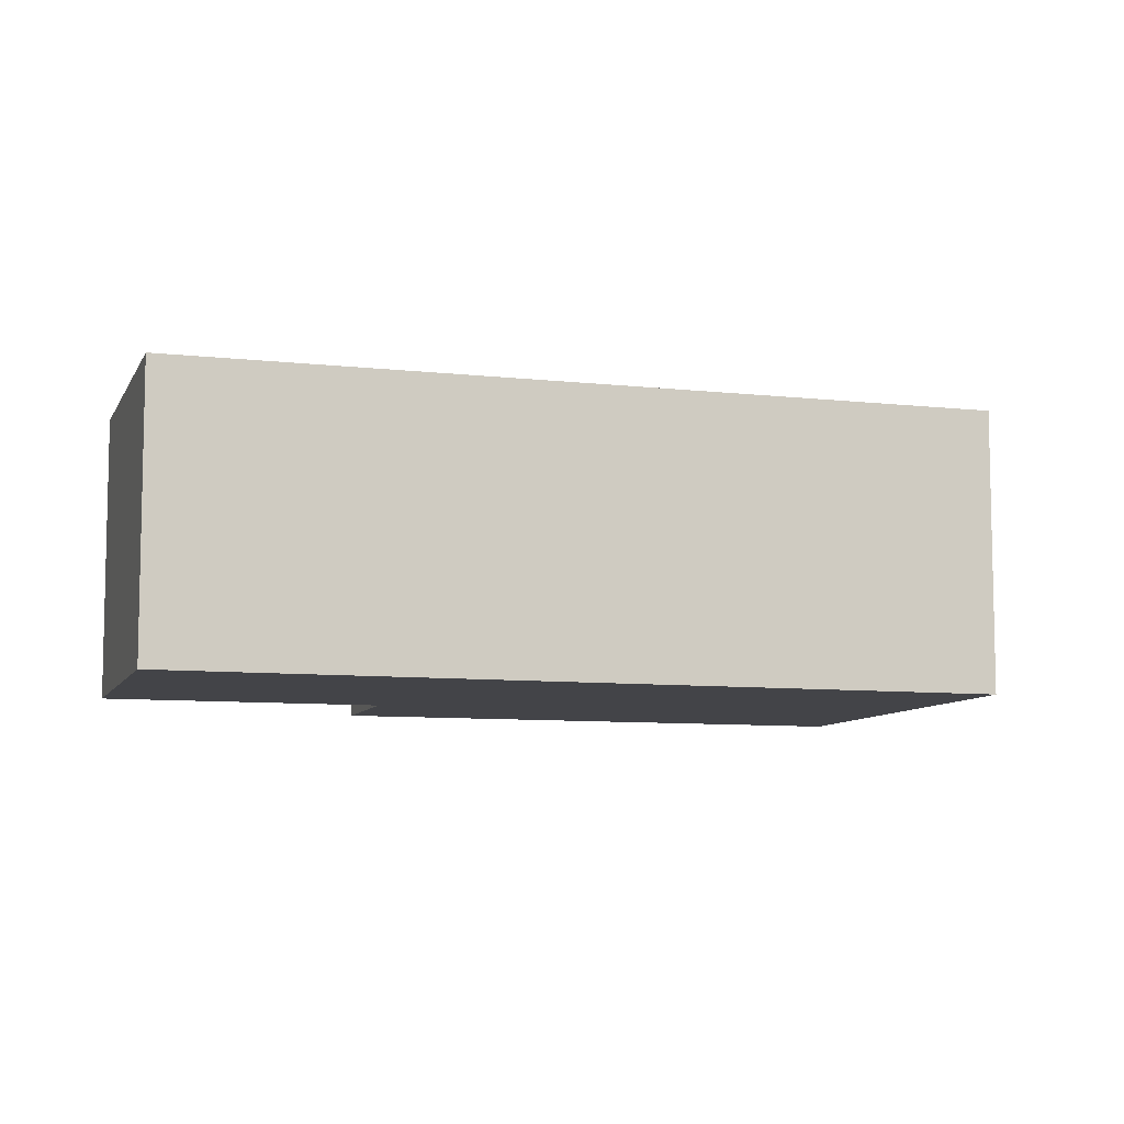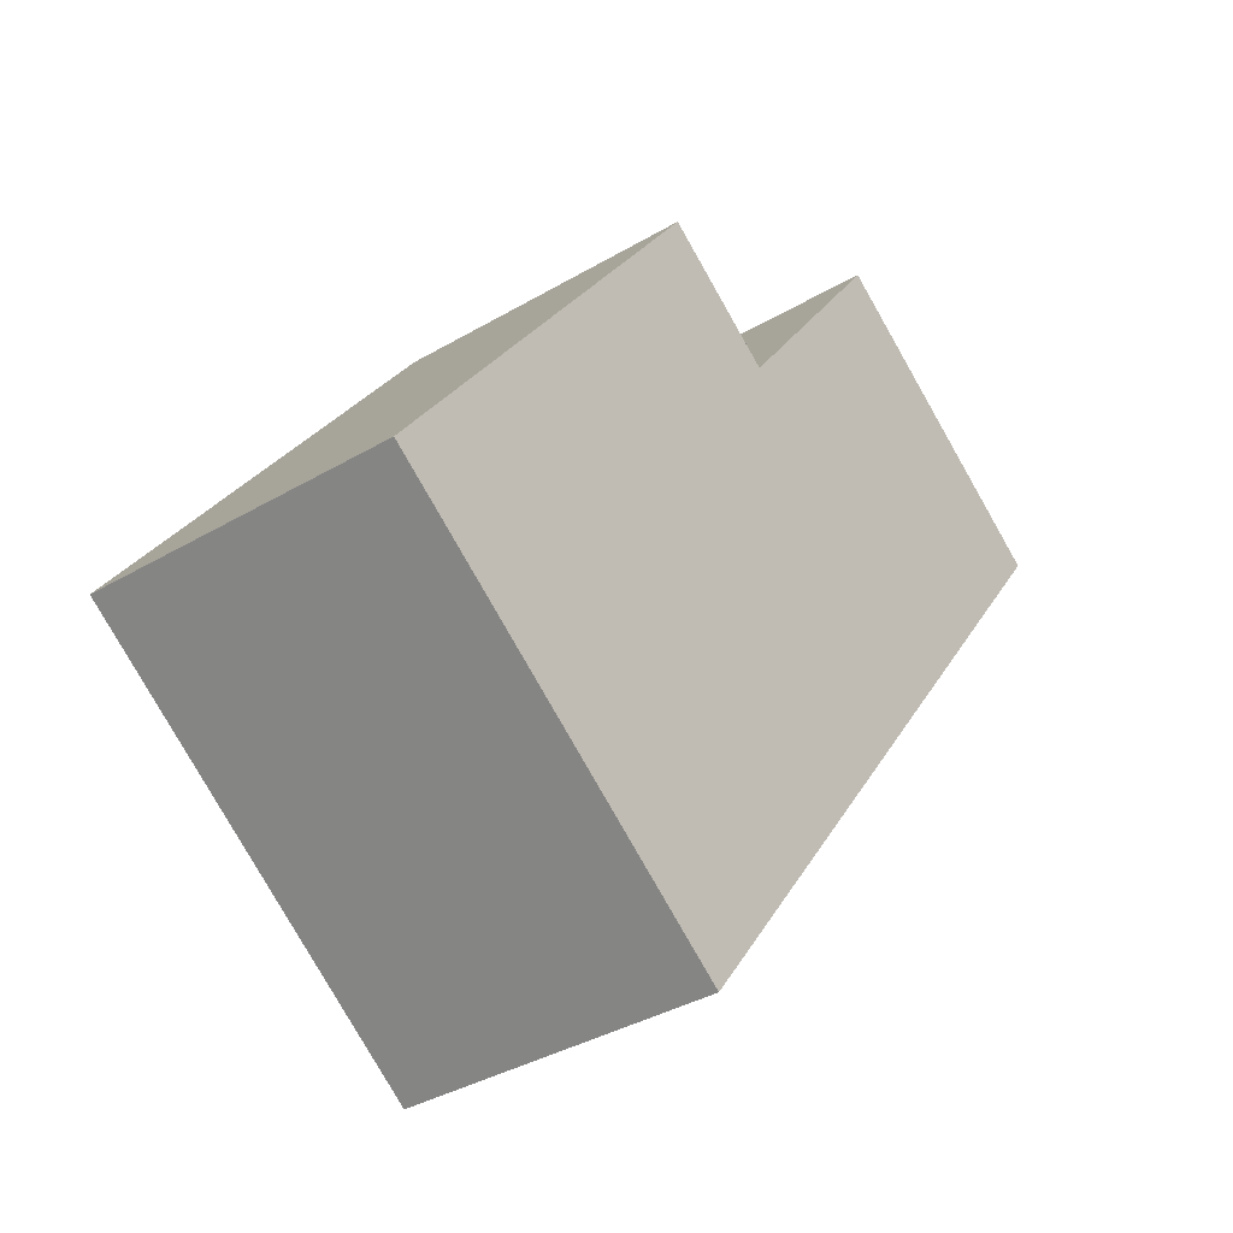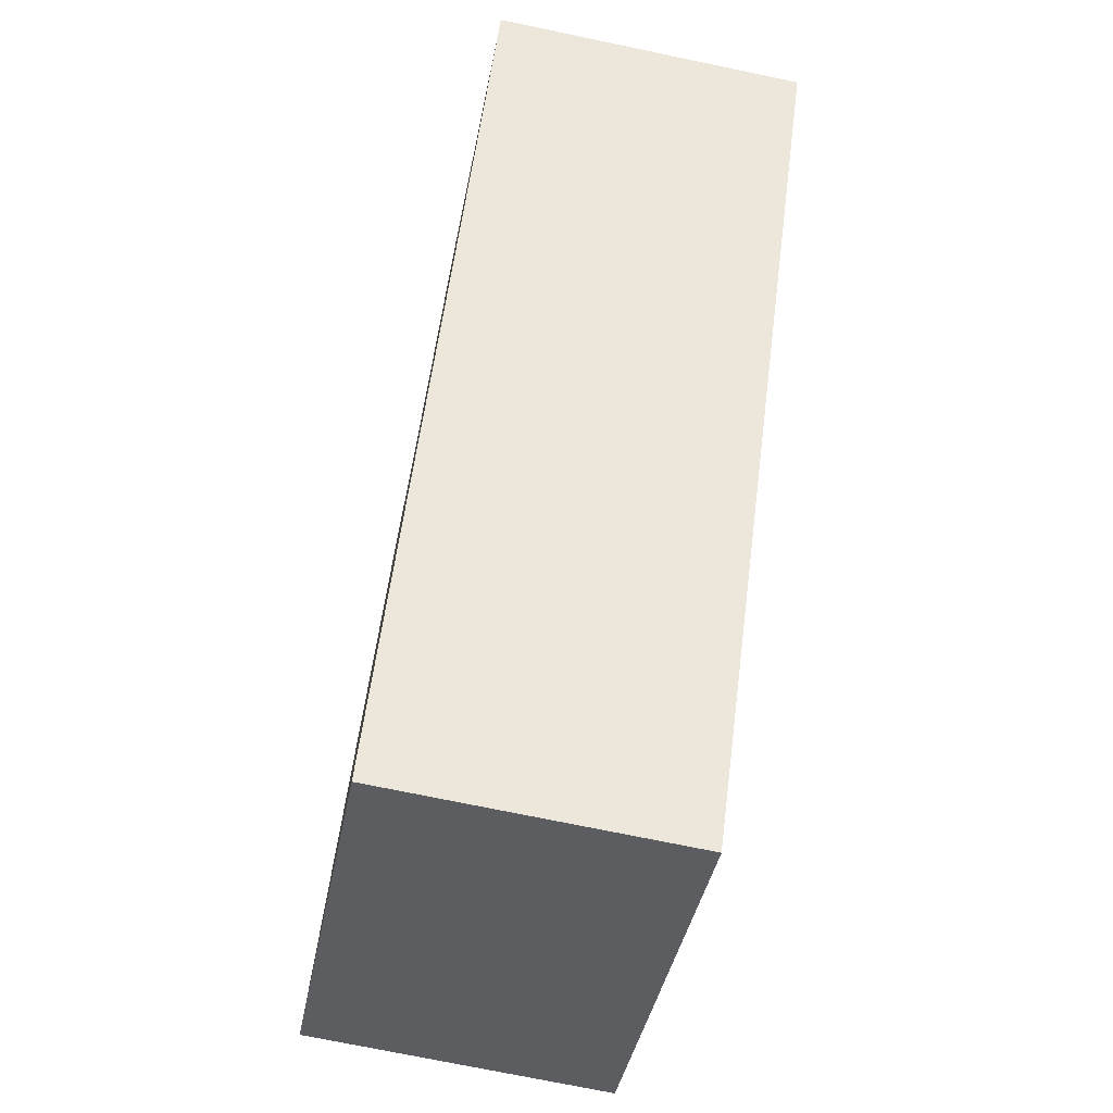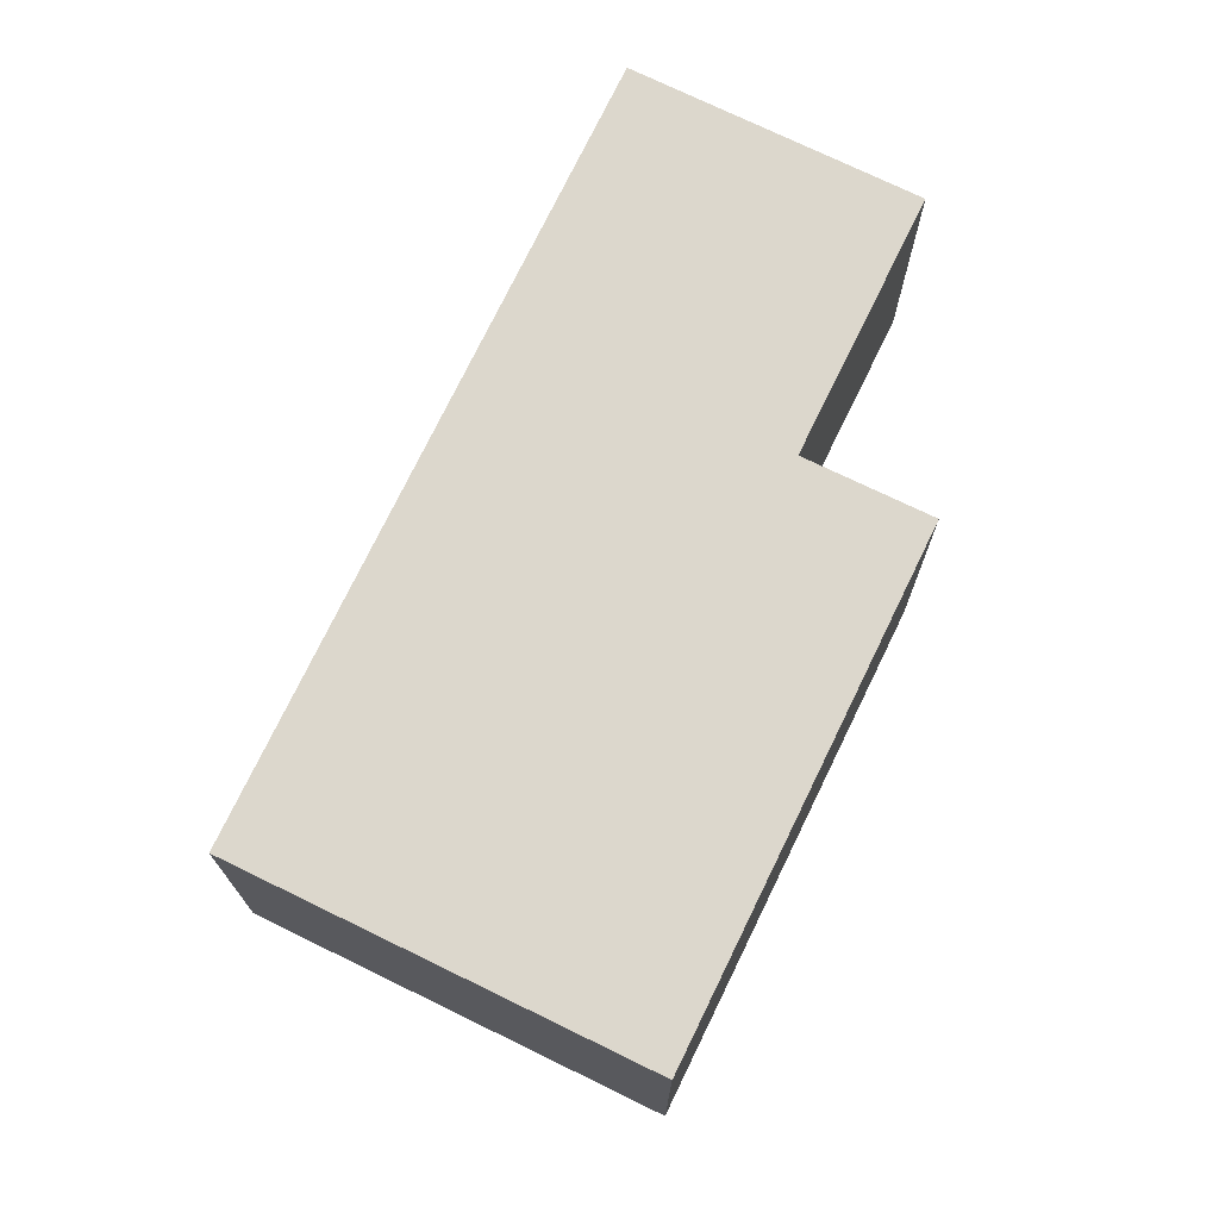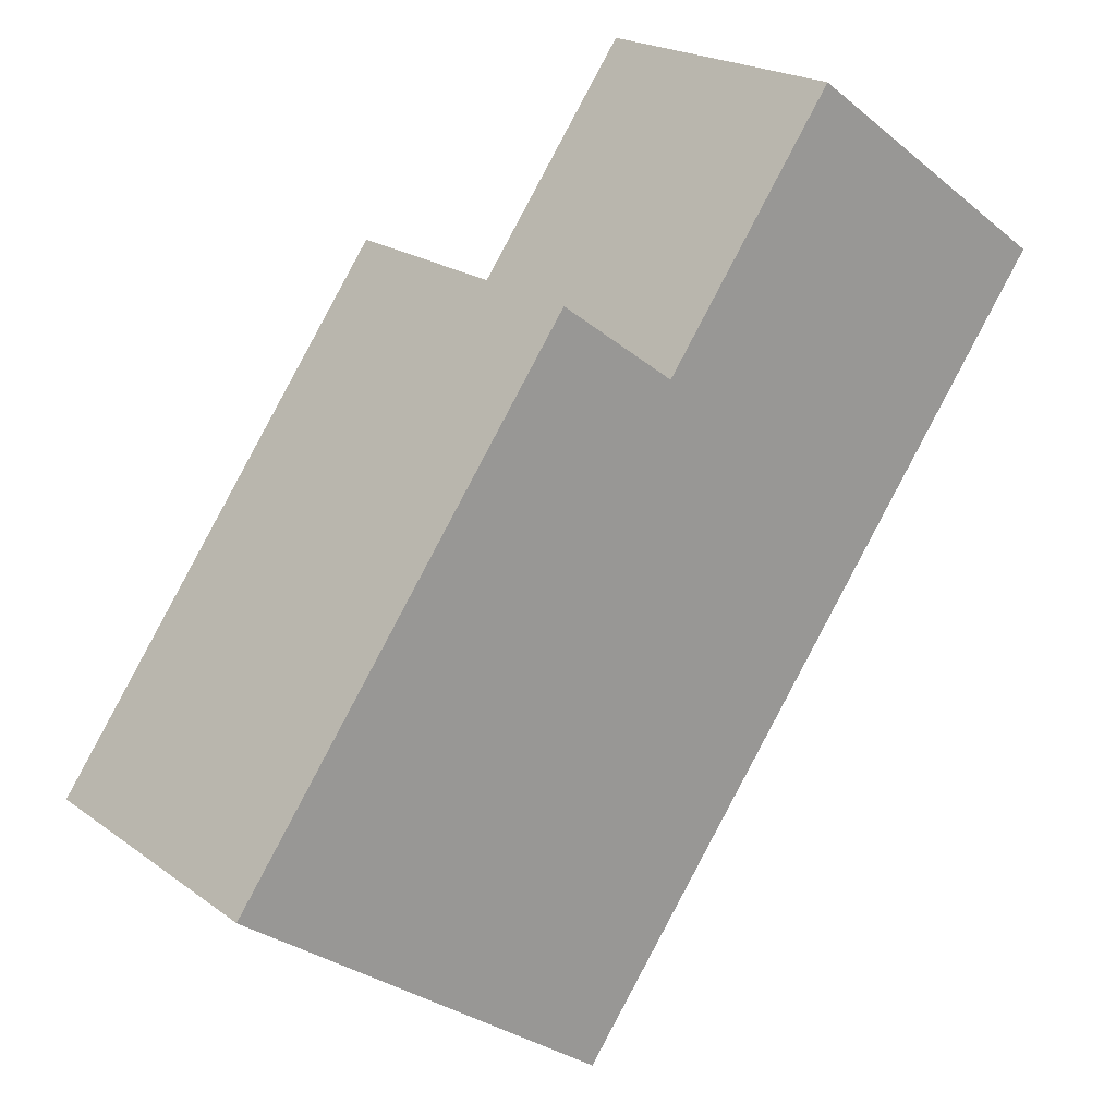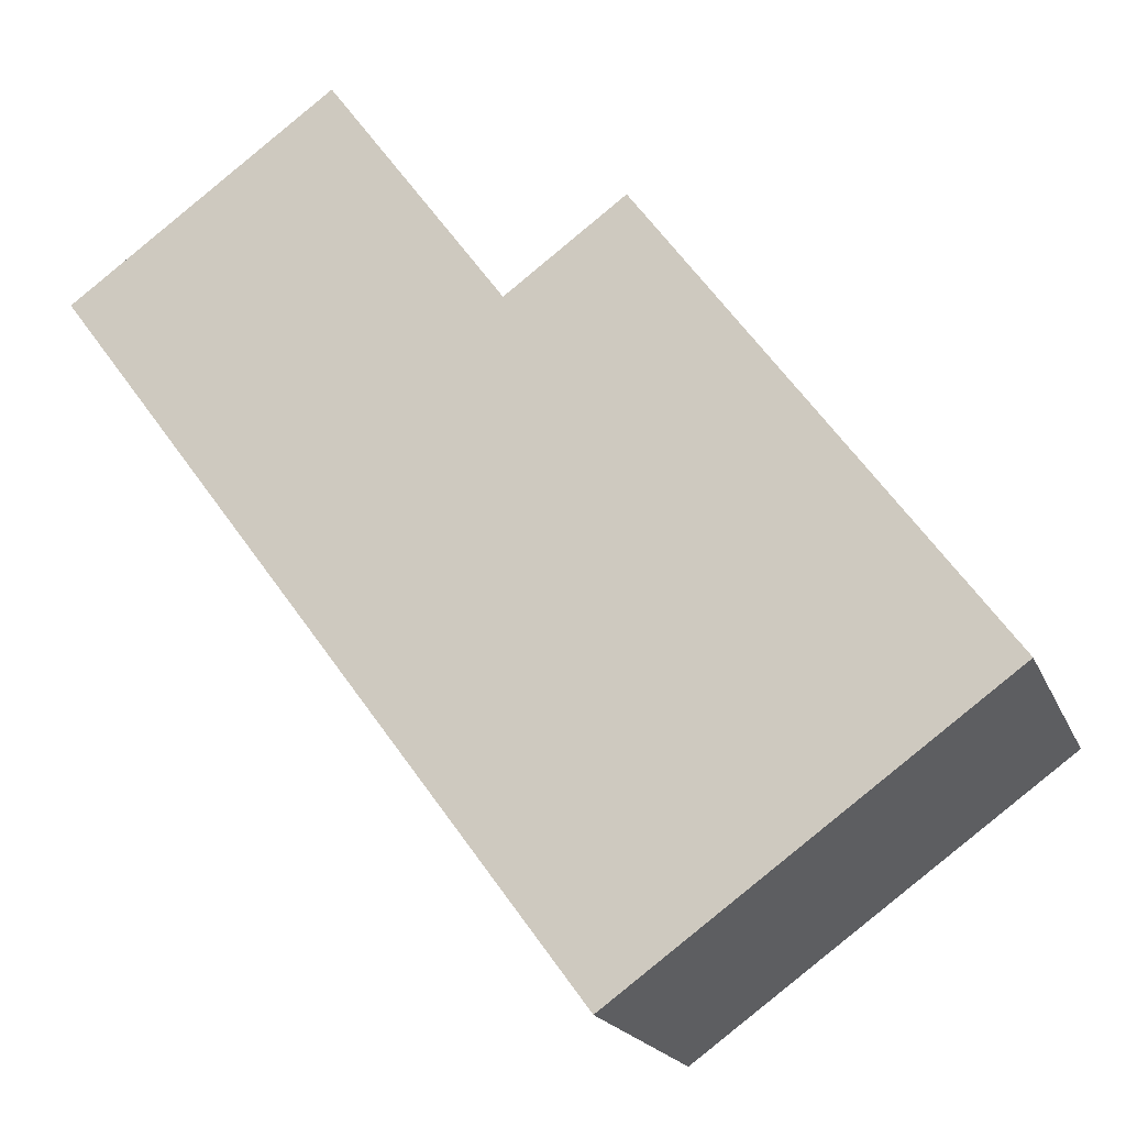
<metadata>
{"format":"obj","ext":"obj","renderer":"f3d","projection":"perspective","resolution":1024,"background":"white","views":[{"elev":-8.3,"azim":109.0,"up":"+Y"},{"elev":-36.7,"azim":-52.5,"up":"+Z"},{"elev":-72.1,"azim":78.2,"up":"+Z"},{"elev":72.8,"azim":-118.1,"up":"+Y"},{"elev":20.3,"azim":-37.4,"up":"+Z"},{"elev":-19.0,"azim":-162.4,"up":"+Z"}]}
</metadata>
<code>
v  4.797 3.822 -3.475
v  8.097 3.822 8.005
v  11.48 3.822 5.581
v  5.863 3.822 4.922
v  4.357 3.822 6.014
v  0 3.822 2.34e-16
v  8.097 -4.902e-16 8.005
v  11.48 -3.417e-16 5.581
v  4.357 -3.683e-16 6.014
v  5.863 -3.014e-16 4.922
v  4.797 2.128e-16 -3.475
v  0 0 0
g defaultobject
f 1 2 3
f 2 1 4
f 4 1 5
f 5 1 6
f 7 3 2
f 3 7 8
f 9 4 5
f 4 9 10
f 8 1 3
f 1 8 11
f 11 6 1
f 6 11 12
f 12 5 6
f 5 12 9
f 10 2 4
f 2 10 7
f 7 11 8
f 11 7 10
f 11 10 9
f 11 9 12

</code>
